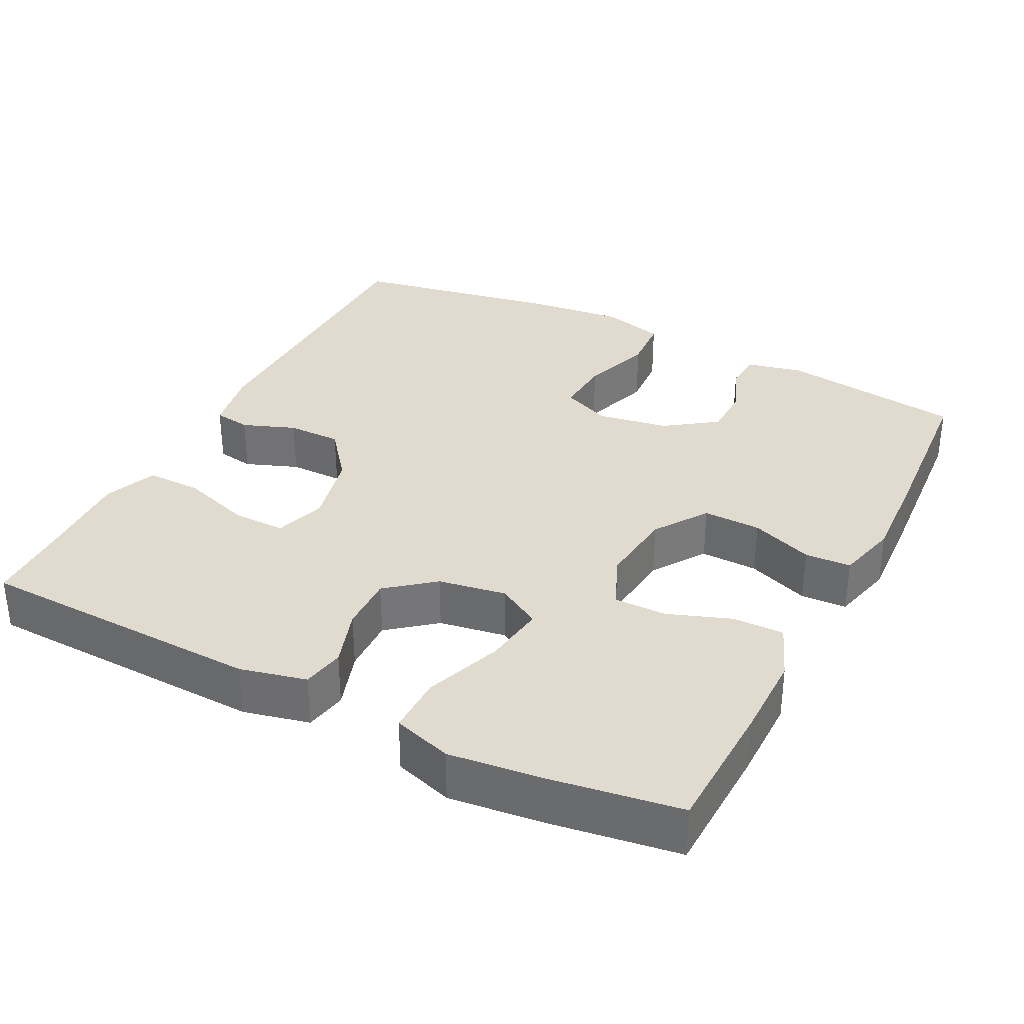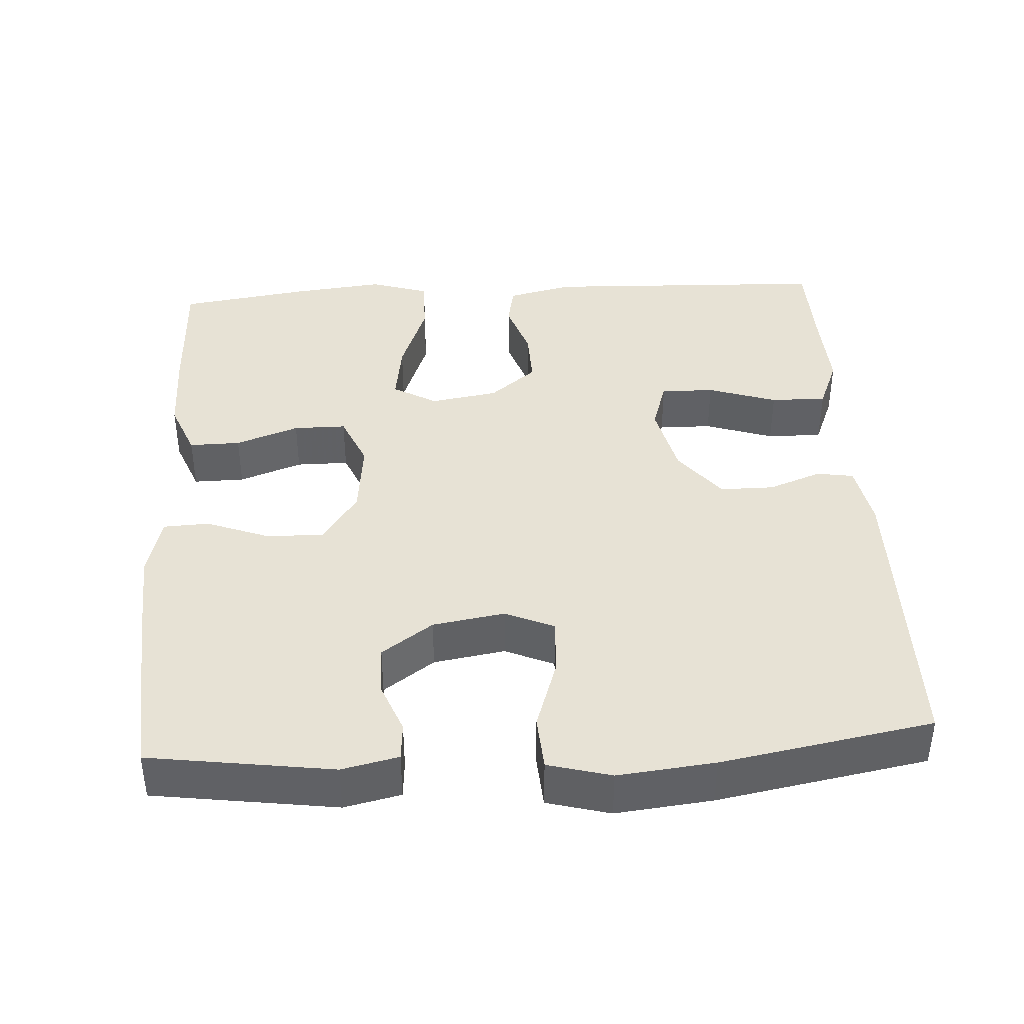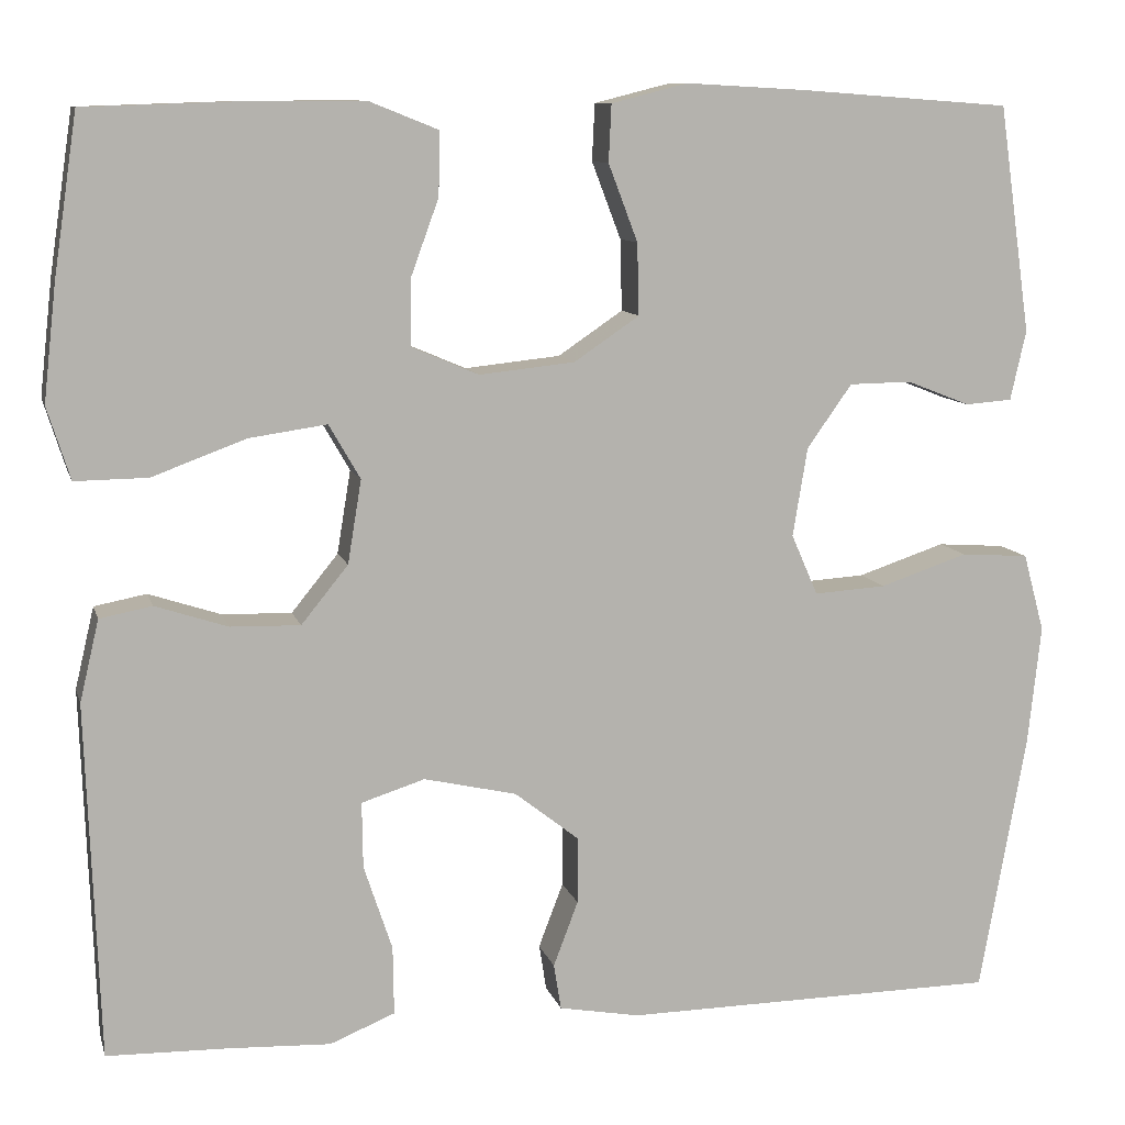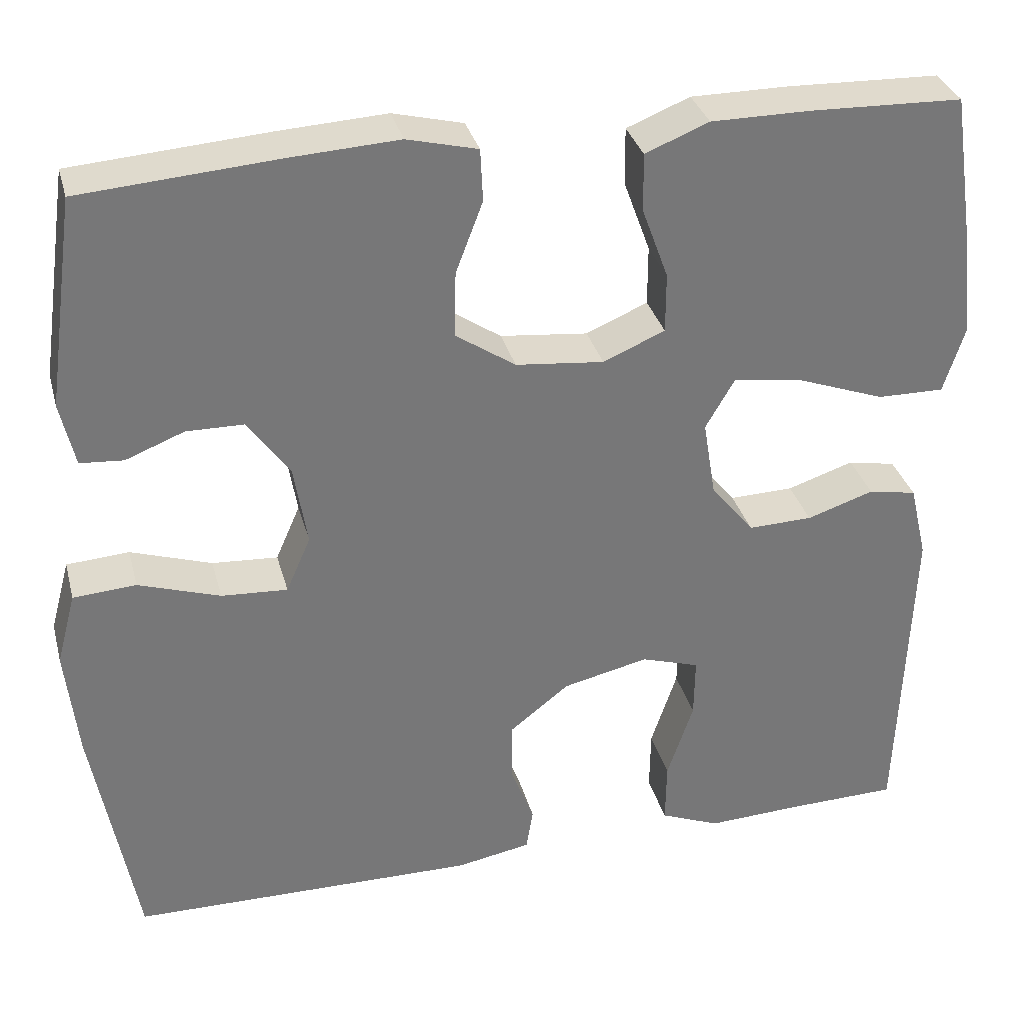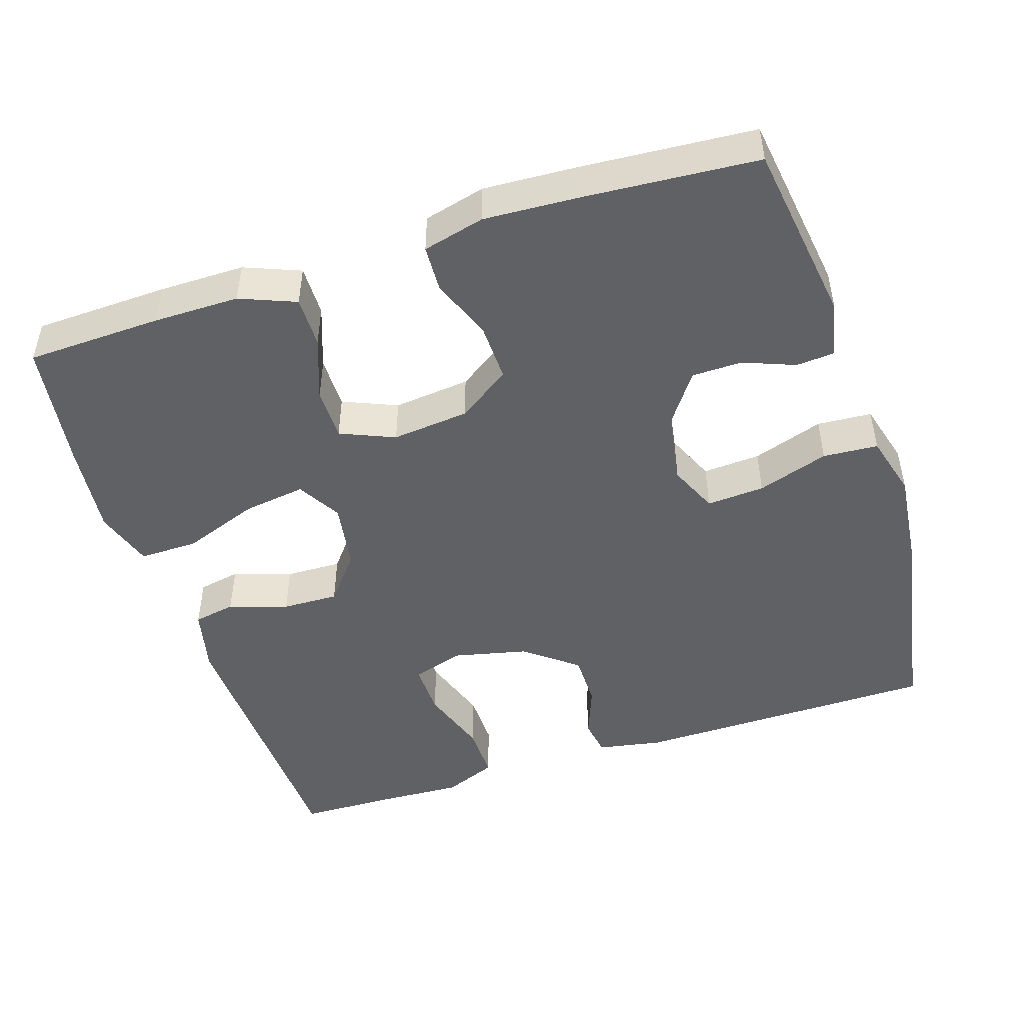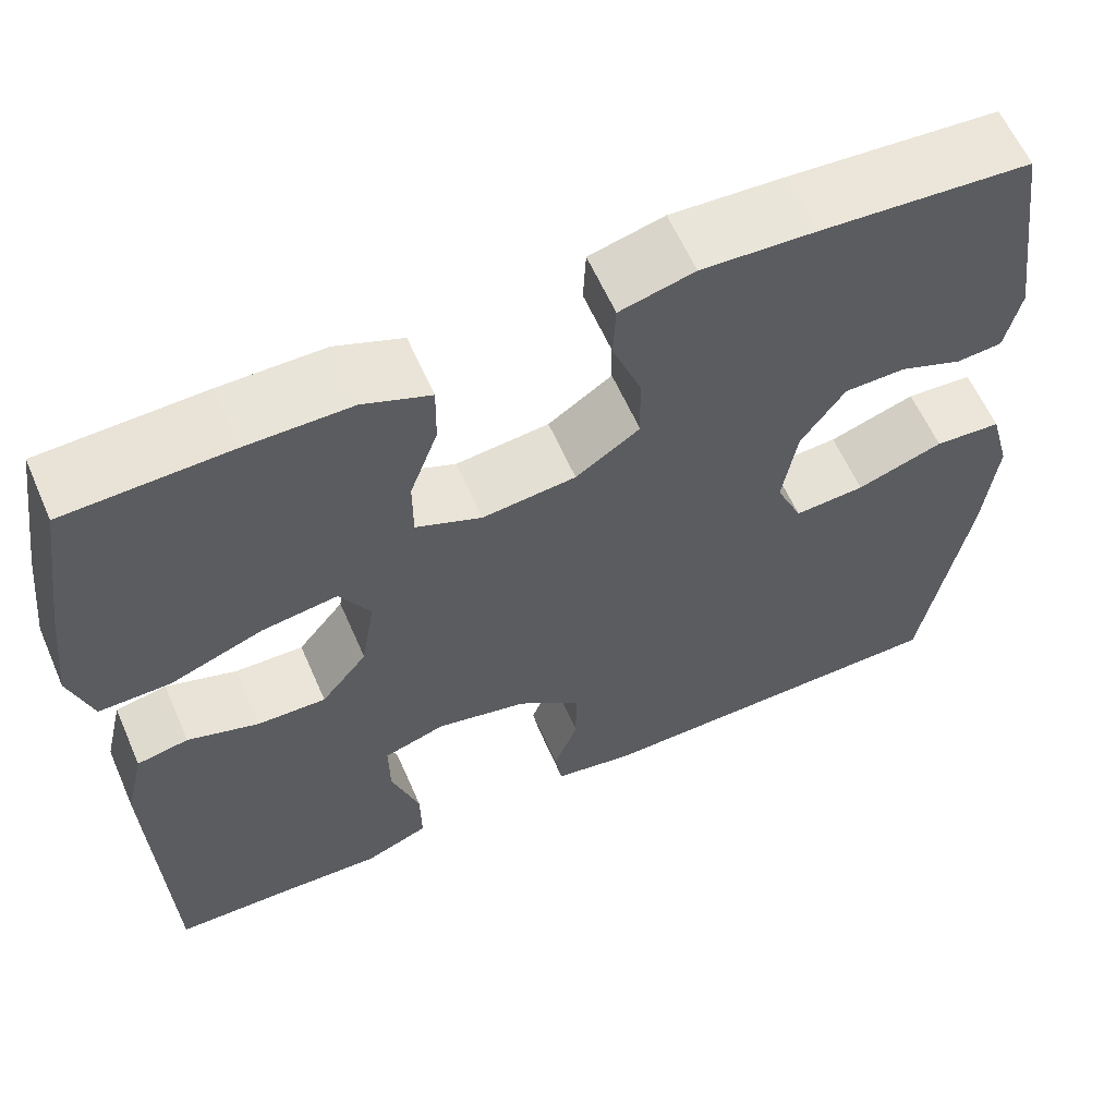
<metadata>
{"format":"obj","ext":"obj","renderer":"f3d","projection":"perspective","resolution":1024,"background":"white","views":[{"elev":33.5,"azim":-63.0,"up":"+Y"},{"elev":40.1,"azim":86.6,"up":"+Y"},{"elev":10.0,"azim":-13.9,"up":"+Z"},{"elev":33.1,"azim":165.5,"up":"+Z"},{"elev":-47.8,"azim":18.0,"up":"+Y"},{"elev":60.7,"azim":-23.6,"up":"+Z"}]}
</metadata>
<code>
v 0.5 0.07 -0.5
v 0.09 0.07 -0.505
v 0.002 0.07 -0.489
v -0.006 0.07 -0.439
v 0.021 0.07 -0.368
v 0.021 0.07 -0.295
v -0.049 0.07 -0.24
v -0.15 0.07 -0.217
v -0.219 0.07 -0.239
v -0.218 0.07 -0.311
v -0.187 0.07 -0.404
v -0.186 0.07 -0.479
v -0.257 0.07 -0.508
v -0.37 0.07 -0.503
v -0.5 0.07 -0.5
v -0.514 0.07 -0.113
v -0.493 0.07 -0.024
v -0.436 0.07 -0.013
v -0.357 0.07 -0.039
v -0.281 0.07 -0.041
v -0.23 0.07 0.022
v -0.215 0.07 0.113
v -0.249 0.07 0.172
v -0.333 0.07 0.16
v -0.436 0.07 0.122
v -0.515 0.07 0.121
v -0.54 0.07 0.2
v -0.526 0.07 0.325
v -0.5 0.07 0.5
v -0.319 0.07 0.506
v -0.203 0.07 0.506
v -0.128 0.07 0.476
v -0.129 0.07 0.407
v -0.16 0.07 0.322
v -0.16 0.07 0.251
v -0.087 0.07 0.22
v 0.017 0.07 0.231
v 0.088 0.07 0.279
v 0.086 0.07 0.357
v 0.054 0.07 0.441
v 0.057 0.07 0.503
v 0.14 0.07 0.524
v 0.268 0.07 0.517
v 0.5 0.07 0.5
v 0.535 0.07 0.253
v 0.518 0.07 0.177
v 0.467 0.07 0.173
v 0.398 0.07 0.2
v 0.33 0.07 0.199
v 0.281 0.07 0.13
v 0.265 0.07 0.033
v 0.294 0.07 -0.033
v 0.372 0.07 -0.028
v 0.468 0.07 0.004
v 0.542 0.07 -0.001
v 0.565 0.07 -0.086
v 0.551 0.07 -0.216
v 0.5 0 -0.5
v 0.09 0 -0.505
v 0.002 0 -0.489
v -0.006 0 -0.439
v 0.021 0 -0.368
v 0.021 0 -0.295
v -0.049 0 -0.24
v -0.15 0 -0.217
v -0.219 0 -0.239
v -0.218 0 -0.311
v -0.187 0 -0.404
v -0.186 0 -0.479
v -0.257 0 -0.508
v -0.37 0 -0.503
v -0.5 0 -0.5
v -0.514 0 -0.113
v -0.493 0 -0.024
v -0.436 0 -0.013
v -0.357 0 -0.039
v -0.281 0 -0.041
v -0.23 0 0.022
v -0.215 0 0.113
v -0.249 0 0.172
v -0.333 0 0.16
v -0.436 0 0.122
v -0.515 0 0.121
v -0.54 0 0.2
v -0.526 0 0.325
v -0.5 0 0.5
v -0.319 0 0.506
v -0.203 0 0.506
v -0.128 0 0.476
v -0.129 0 0.407
v -0.16 0 0.322
v -0.16 0 0.251
v -0.087 0 0.22
v 0.017 0 0.231
v 0.088 0 0.279
v 0.086 0 0.357
v 0.054 0 0.441
v 0.057 0 0.503
v 0.14 0 0.524
v 0.268 0 0.517
v 0.5 0 0.5
v 0.535 0 0.253
v 0.518 0 0.177
v 0.467 0 0.173
v 0.398 0 0.2
v 0.33 0 0.199
v 0.281 0 0.13
v 0.265 0 0.033
v 0.294 0 -0.033
v 0.372 0 -0.028
v 0.468 0 0.004
v 0.542 0 -0.001
v 0.565 0 -0.086
v 0.551 0 -0.216
f 53 54 55 56
f 52 53 56 57
f 45 46 47 48
f 45 48 49
f 44 45 49
f 43 44 49 50
f 39 40 41 42
f 38 39 42 43
f 31 32 33 34
f 31 34 35
f 30 31 35
f 29 30 35
f 28 29 35
f 27 28 35 36
f 24 25 26 27
f 23 24 27 36
f 16 17 18 19
f 14 15 16 19
f 14 19 20
f 13 14 20 21
f 10 11 12 13
f 9 10 13 21
f 2 3 4 5
f 2 5 6
f 52 57 1 2
f 51 52 2 6
f 38 43 50 51
f 37 38 51 6
f 22 23 36 37
f 22 37 6 7
f 8 9 21 22
f 7 8 22
f 113 112 111 110
f 114 113 110 109
f 105 104 103 102
f 106 105 102
f 106 102 101
f 107 106 101 100
f 99 98 97 96
f 100 99 96 95
f 91 90 89 88
f 92 91 88
f 92 88 87
f 92 87 86
f 92 86 85
f 93 92 85 84
f 84 83 82 81
f 93 84 81 80
f 76 75 74 73
f 76 73 72 71
f 77 76 71
f 78 77 71 70
f 70 69 68 67
f 78 70 67 66
f 62 61 60 59
f 63 62 59
f 59 58 114 109
f 63 59 109 108
f 108 107 100 95
f 63 108 95 94
f 94 93 80 79
f 64 63 94 79
f 79 78 66 65
f 79 65 64
f 1 58 59 2
f 2 59 60 3
f 3 60 61 4
f 4 61 62 5
f 5 62 63 6
f 6 63 64 7
f 7 64 65 8
f 8 65 66 9
f 9 66 67 10
f 10 67 68 11
f 11 68 69 12
f 12 69 70 13
f 13 70 71 14
f 14 71 72 15
f 15 72 73 16
f 16 73 74 17
f 17 74 75 18
f 18 75 76 19
f 19 76 77 20
f 20 77 78 21
f 21 78 79 22
f 22 79 80 23
f 23 80 81 24
f 24 81 82 25
f 25 82 83 26
f 26 83 84 27
f 27 84 85 28
f 28 85 86 29
f 29 86 87 30
f 30 87 88 31
f 31 88 89 32
f 32 89 90 33
f 33 90 91 34
f 34 91 92 35
f 35 92 93 36
f 36 93 94 37
f 37 94 95 38
f 38 95 96 39
f 39 96 97 40
f 40 97 98 41
f 41 98 99 42
f 42 99 100 43
f 43 100 101 44
f 44 101 102 45
f 45 102 103 46
f 46 103 104 47
f 47 104 105 48
f 48 105 106 49
f 49 106 107 50
f 50 107 108 51
f 51 108 109 52
f 52 109 110 53
f 53 110 111 54
f 54 111 112 55
f 55 112 113 56
f 56 113 114 57
f 57 114 58 1

</code>
